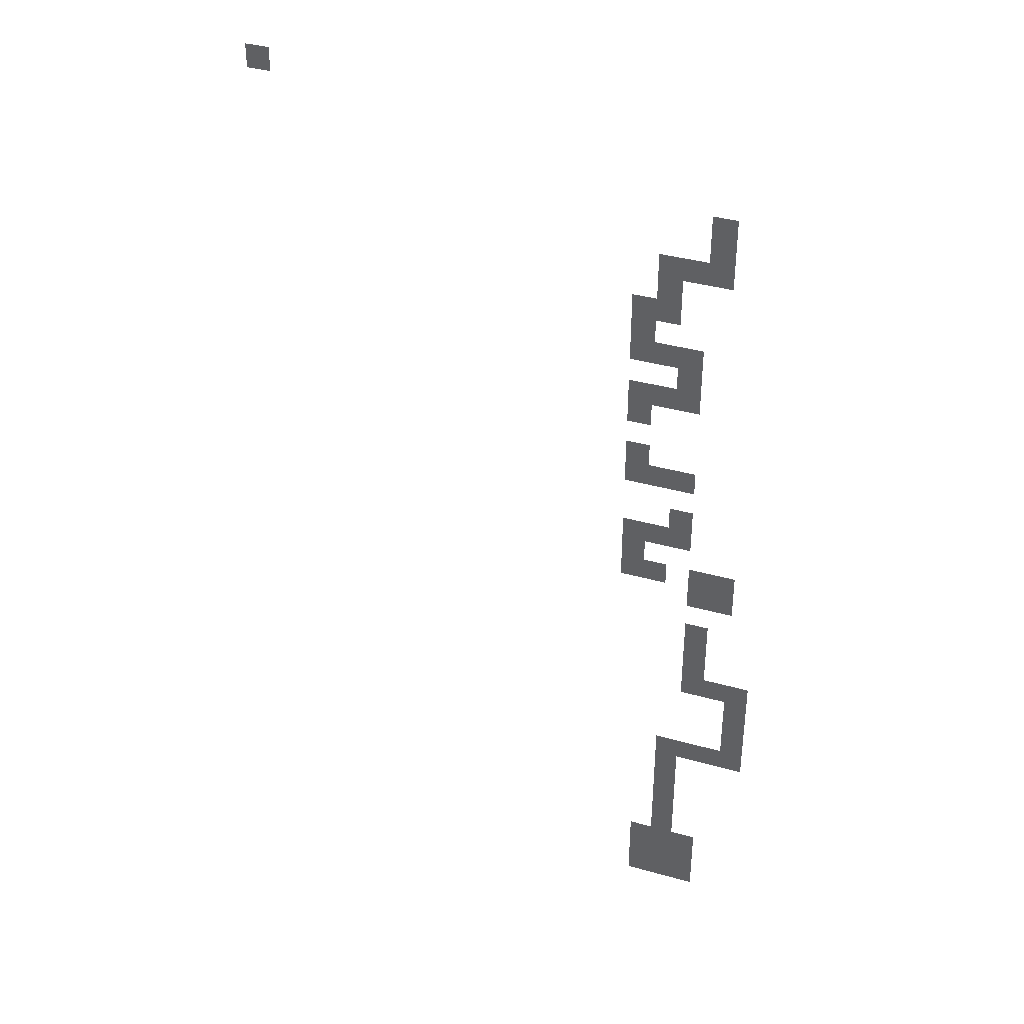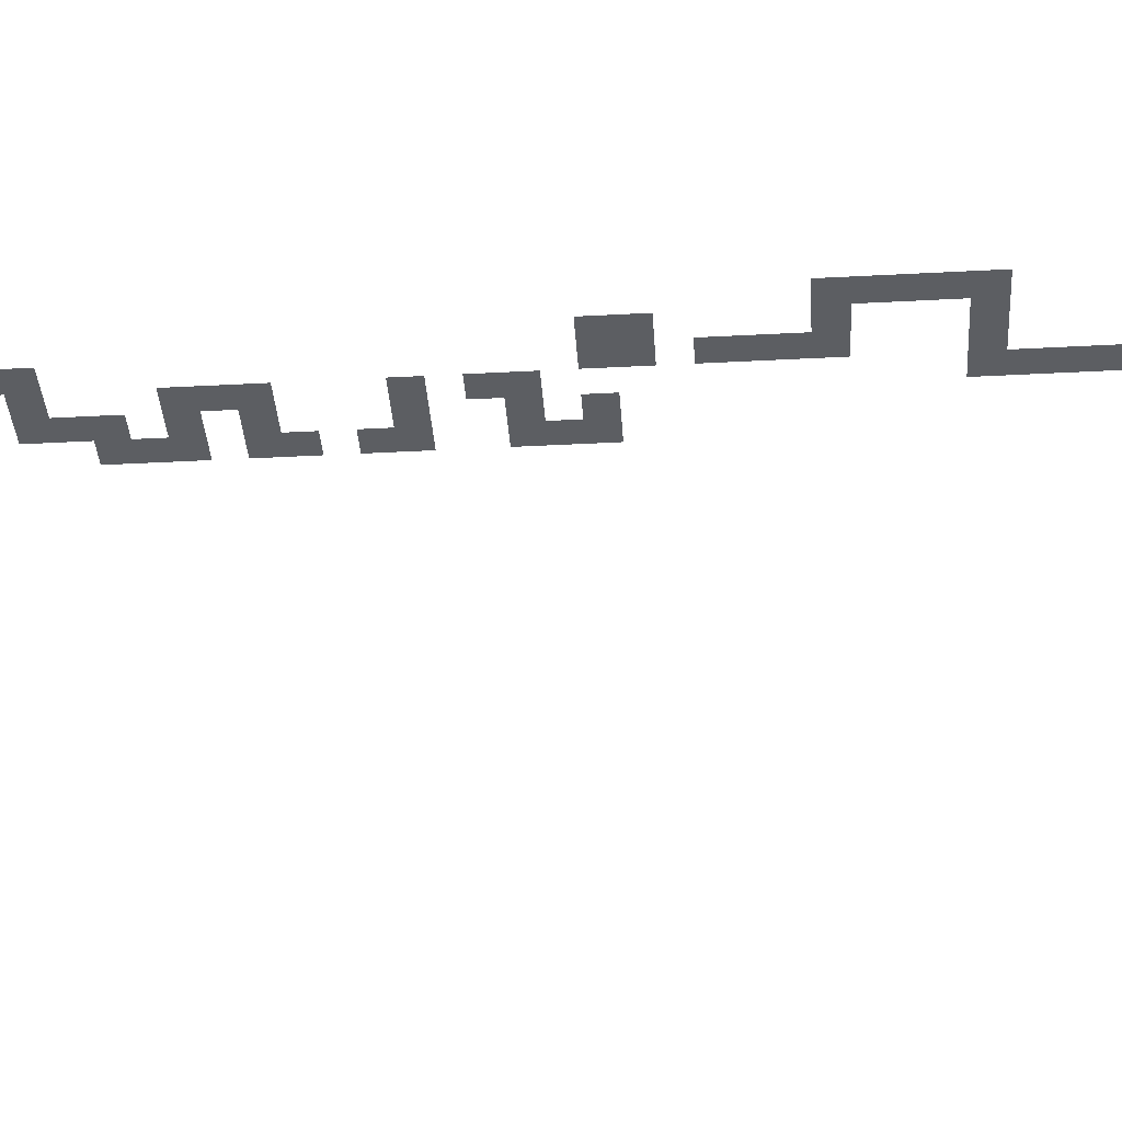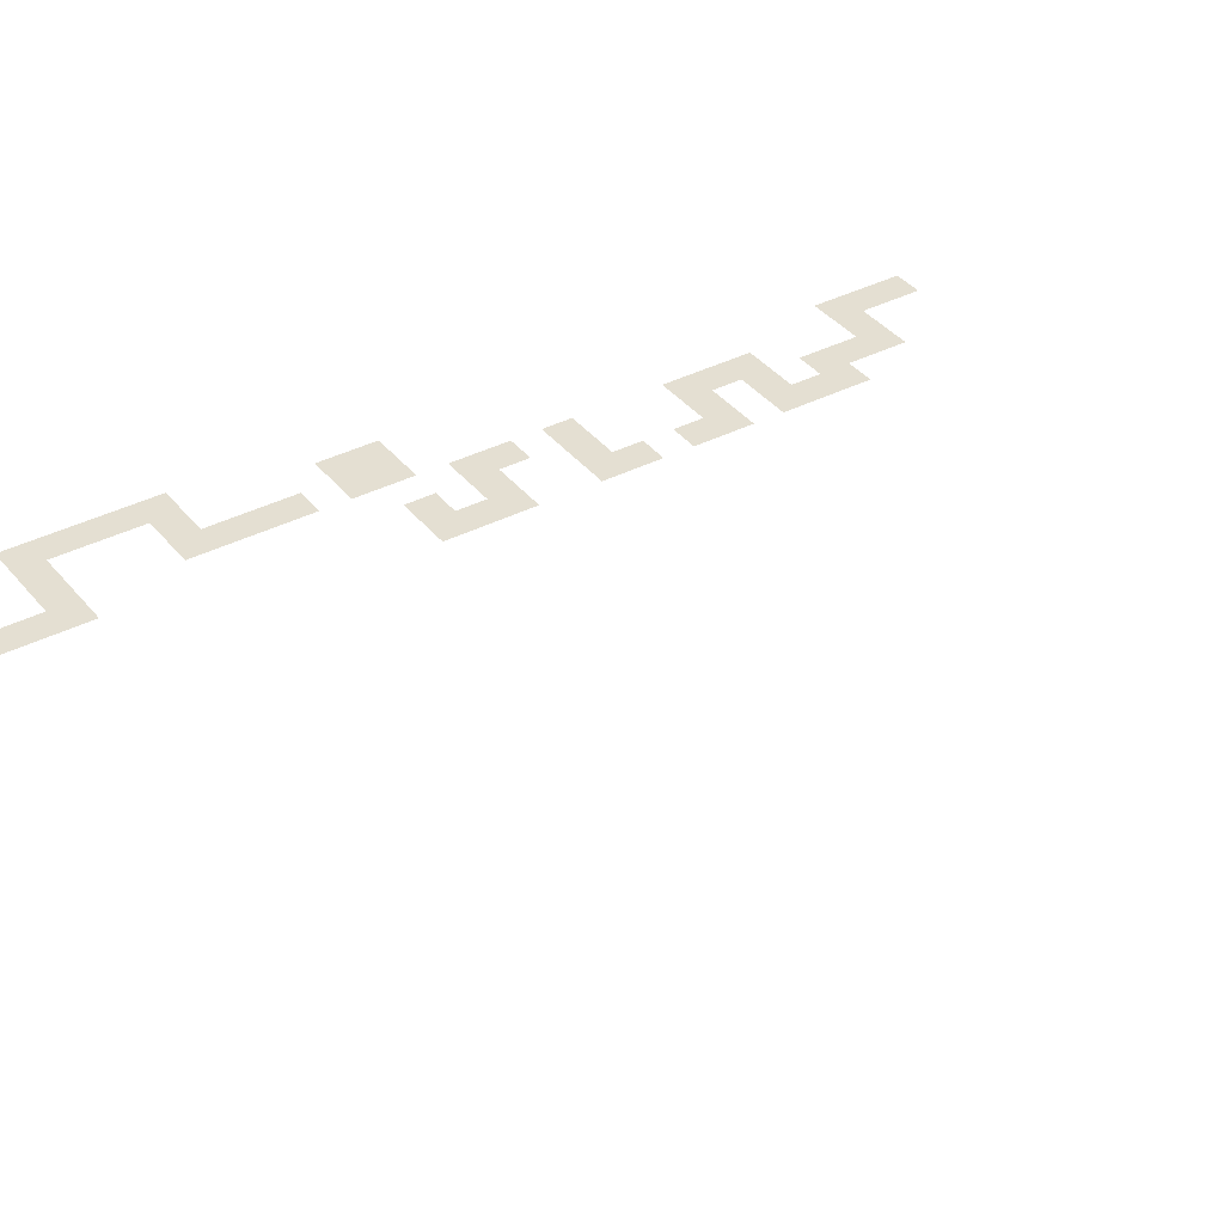
<metadata>
{"format":"obj","ext":"obj","renderer":"f3d","projection":"perspective","resolution":1024,"background":"white","views":[{"elev":37.4,"azim":-160.1,"up":"+Y"},{"elev":-38.0,"azim":-86.1,"up":"+Z"},{"elev":37.0,"azim":56.4,"up":"+Z"}]}
</metadata>
<code>
v -47.5 -12.5 0
v -50 -12.5 0
v -50 -10 0
v -47.5 -10 0
v -47.5 -15 0
v -50 -15 0
v -45 -17.5 0
v -47.5 -17.5 0
v -45 -15 0
v -42.5 -20 0
v -45 -20 0
v -42.5 -17.5 0
v -40 -25 0
v -42.5 -25 0
v -42.5 -22.5 0
v -40 -22.5 0
v -42.5 -27.5 0
v -45 -27.5 0
v -45 -25 0
v -45 -30 0
v -47.5 -30 0
v -47.5 -27.5 0
v -42.5 -32.5 0
v -45 -32.5 0
v -42.5 -30 0
v -42.5 -42.5 0
v -45 -42.5 0
v -45 -40 0
v -42.5 -40 0
v -42.5 -50 0
v -45 -50 0
v -45 -47.5 0
v -42.5 -47.5 0
v -40 -52.5 0
v -42.5 -52.5 0
v -40 -50 0
v -47.5 -65 0
v -50 -65 0
v -50 -62.5 0
v -47.5 -62.5 0
v -47.5 -67.5 0
v -50 -67.5 0
v -50 -70 0
v -52.5 -70 0
v -52.5 -67.5 0
v -52.5 -72.5 0
v -55 -72.5 0
v -55 -70 0
v -52.5 -75 0
v -55 -75 0
v -52.5 -77.5 0
v -55 -77.5 0
v -47.5 -80 0
v -50 -80 0
v -50 -77.5 0
v -47.5 -77.5 0
v -52.5 -80 0
v -45 -82.5 0
v -47.5 -82.5 0
v -45 -80 0
v -45 -85 0
v -47.5 -85 0
v -45 -87.5 0
v -47.5 -87.5 0
v -45 -90 0
v -47.5 -90 0
v -45 -92.5 0
v -47.5 -92.5 0
v -45 -95 0
v -47.5 -95 0
v -42.5 -15 0
v -40 -20 0
v -40 -32.5 0
v -40 -30 0
v -40 -47.5 0
v -45 -77.5 0
v -50 -17.5 0
v -45 -22.5 0
v -47.5 -32.5 0
v -47.5 -50 0
v -47.5 -47.5 0
v -50 -57.5 0
v -52.5 -57.5 0
v -52.5 -55 0
v -50 -55 0
v -55 -80 0
v -40 -27.5 0
v -40 -42.5 0
v -40 -40 0
v -40 -55 0
v -42.5 -55 0
v -47.5 -70 0
v -47.5 -25 0
v -52.5 -52.5 0
v -50 -52.5 0
v -55 -67.5 0
v -40 -35 0
v -42.5 -35 0
v -42.5 -37.5 0
v -40 -37.5 0
v -47.5 -45 0
v -45 -45 0
v -50 -60 0
v -47.5 -60 0
v -47.5 -42.5 0
v -47.5 -40 0
v -45 -55 0
v -45 -52.5 0
v -47.5 -55 0
v -47.5 -52.5 0
v -47.5 -57.5 0
v -42.5 -100 0
v -50.18 -100 0
v -50.18 -92.32 0
v -42.5 -92.32 0
v 0 -2.5 0
v -2.5 -2.5 0
v -2.5 0 0
v 0 0 0
g mesh_0001
f 1 2 3 4
g mesh_0002
f 5 6 2 1
f 7 8 5 9
f 10 11 7 12
f 13 14 15 16
f 17 18 19 14
f 20 21 22 18
f 23 24 20 25
f 26 27 28 29
f 30 31 32 33
f 34 35 30 36
f 37 38 39 40
f 41 42 38 37
f 43 44 45 42
f 46 47 48 44
f 49 50 47 46
f 51 52 50 49
f 53 54 55 56
f 54 57 51 55
f 58 59 53 60
f 61 62 59 58
f 63 64 62 61
f 65 66 64 63
f 67 68 66 65
f 69 70 68 67
g mesh_0003
f 12 7 9 71
f 16 15 10 72
f 73 23 25 74
f 36 30 33 75
f 60 53 56 76
g mesh_0004
f 8 77 6 5
f 15 78 11 10
f 24 79 21 20
f 31 80 81 32
f 82 83 84 85
f 57 86 52 51
g mesh_0005
f 87 17 14 13
f 88 26 29 89
f 90 91 35 34
f 92 43 42 41
g mesh_0006
f 18 22 93 19
f 85 84 94 95
f 44 48 96 45
g mesh_0007
f 97 98 23 73
g mesh_0008
f 89 29 99 100
f 32 81 101 102
f 40 39 103 104
g mesh_0009
f 27 105 106 28
f 91 107 108 35
g mesh_0010
f 109 85 95 110
f 111 82 85 109
g mesh_0011
f 112 113 114 115
g mesh_tile_0013
f 116 117 118 119

</code>
